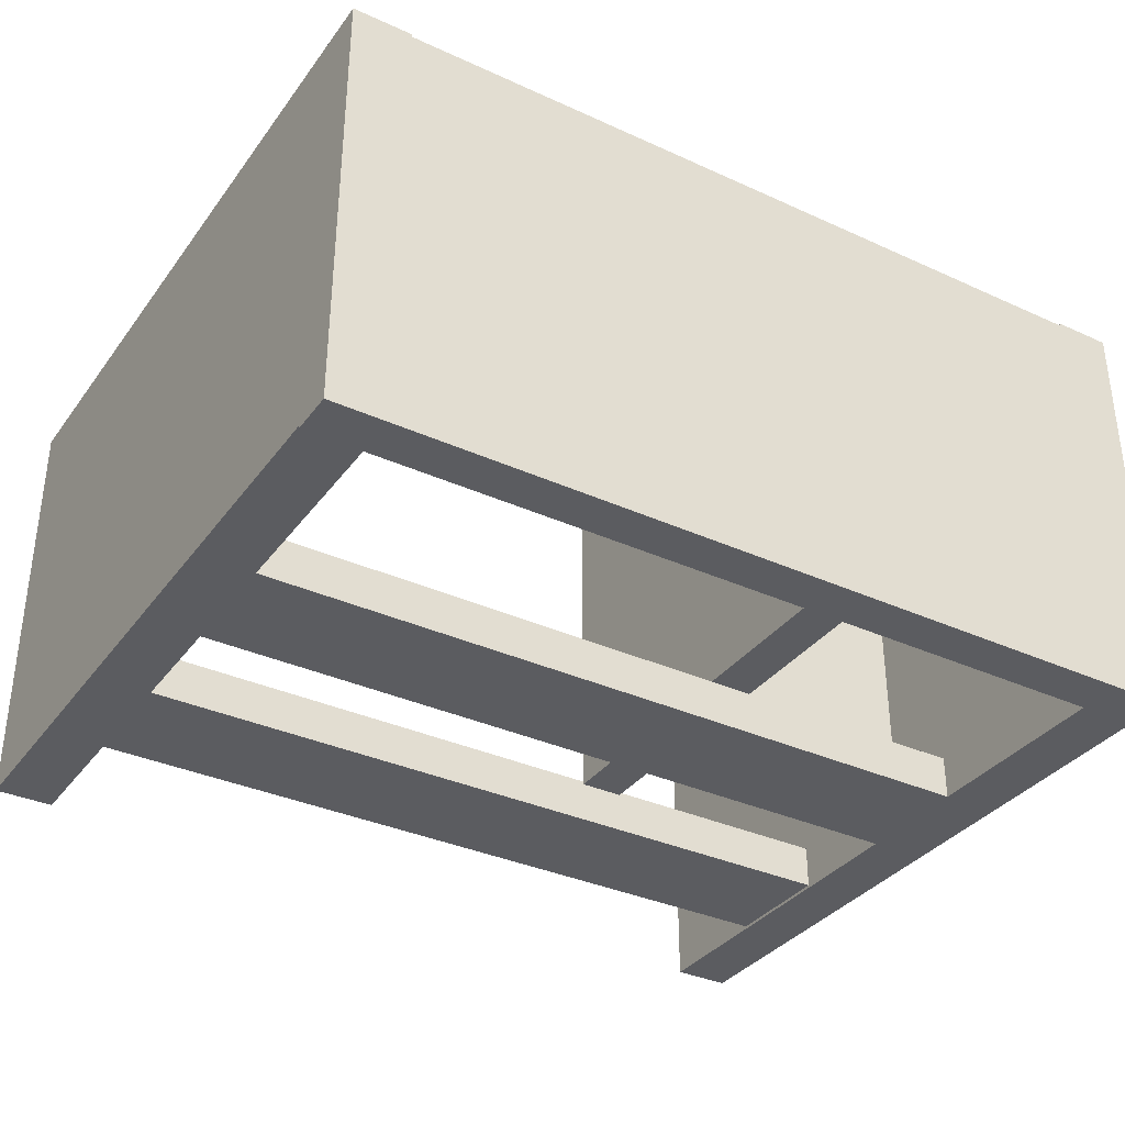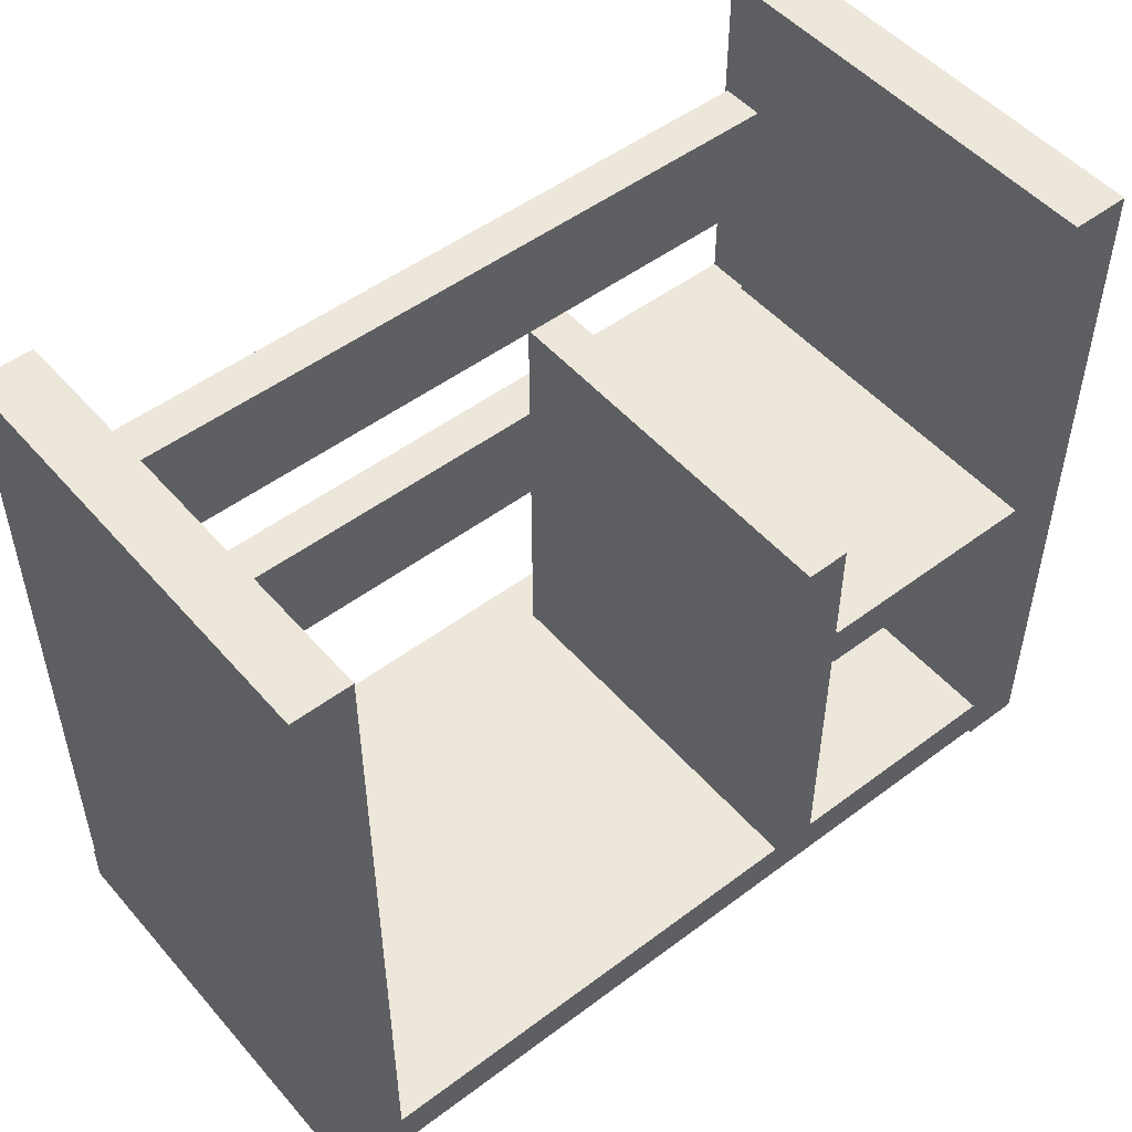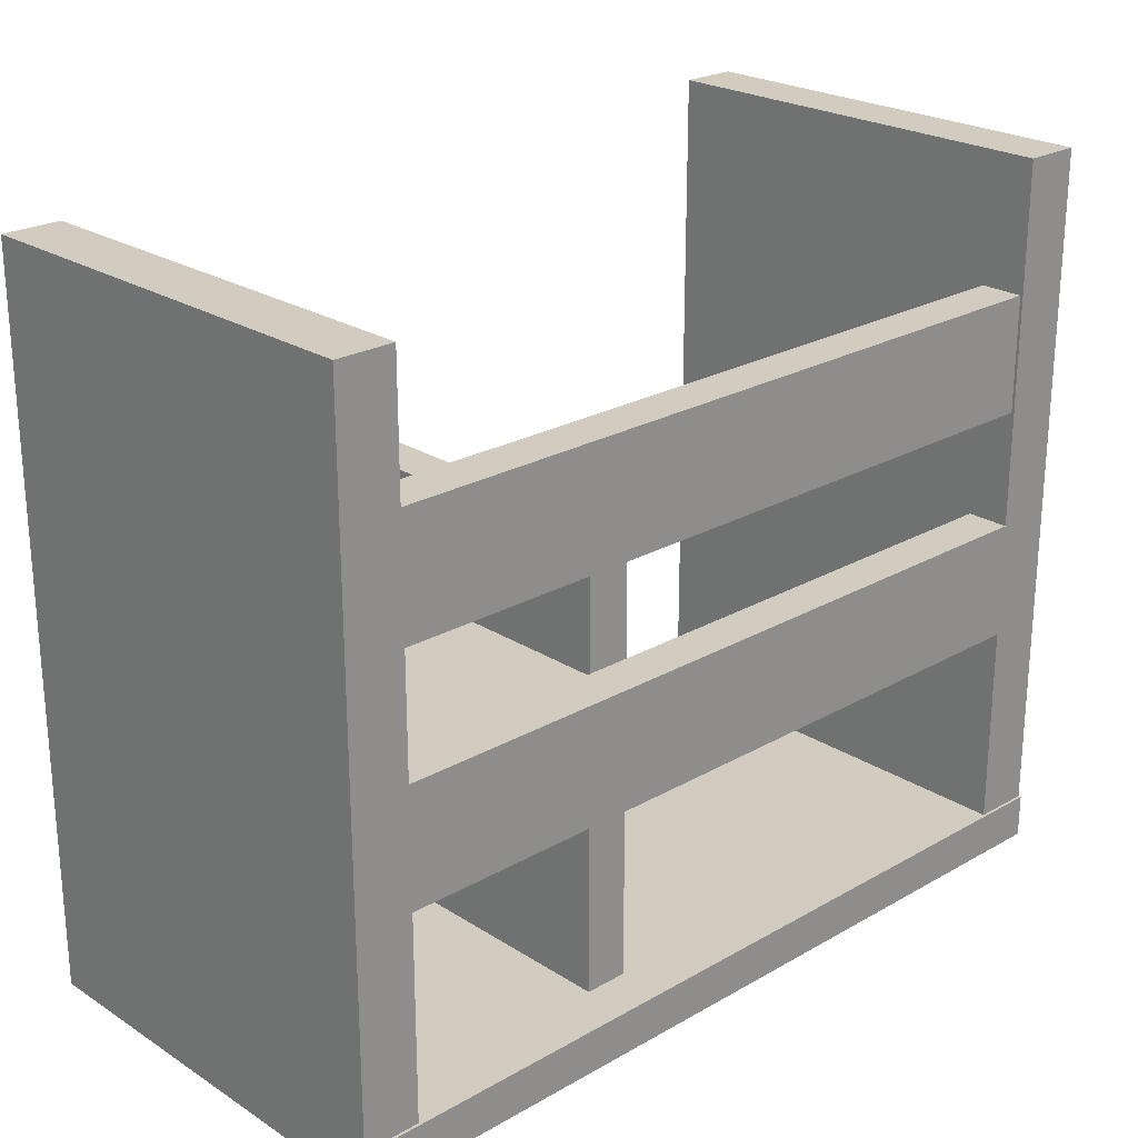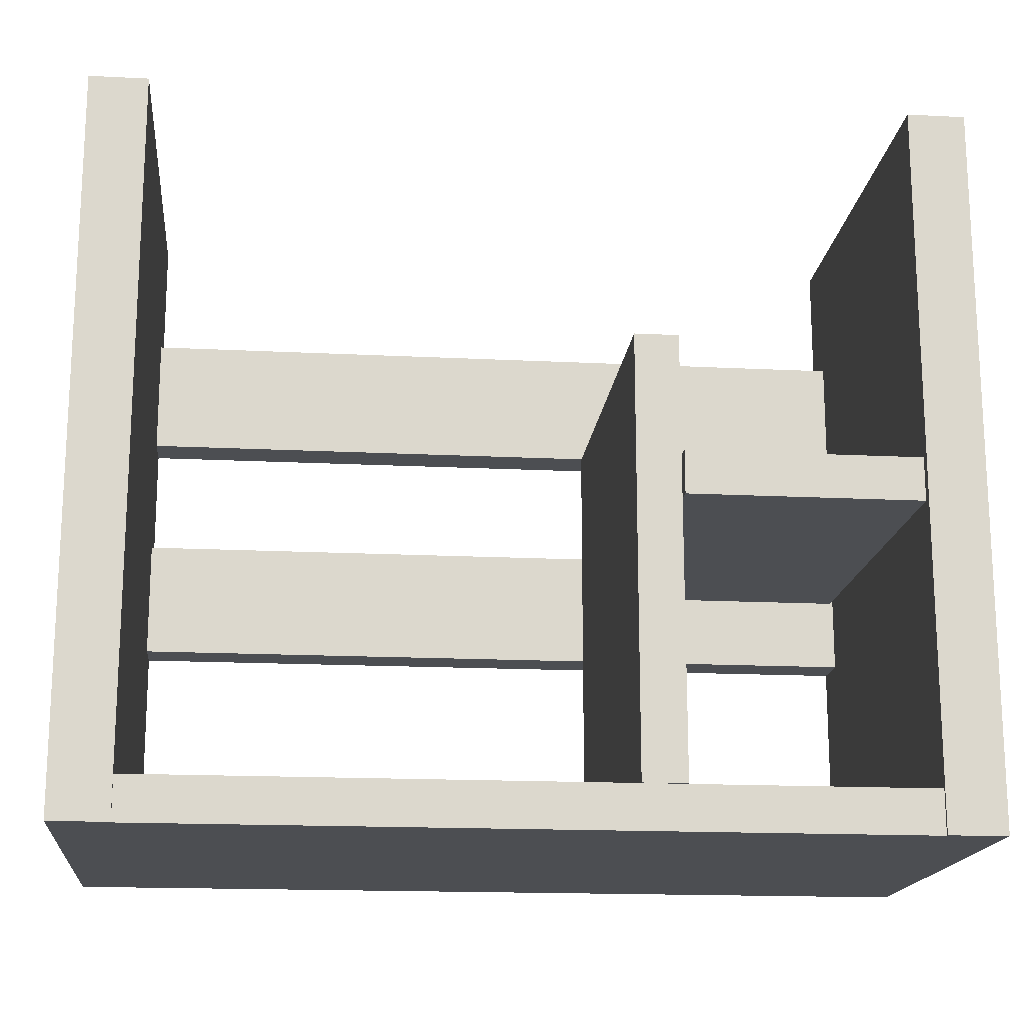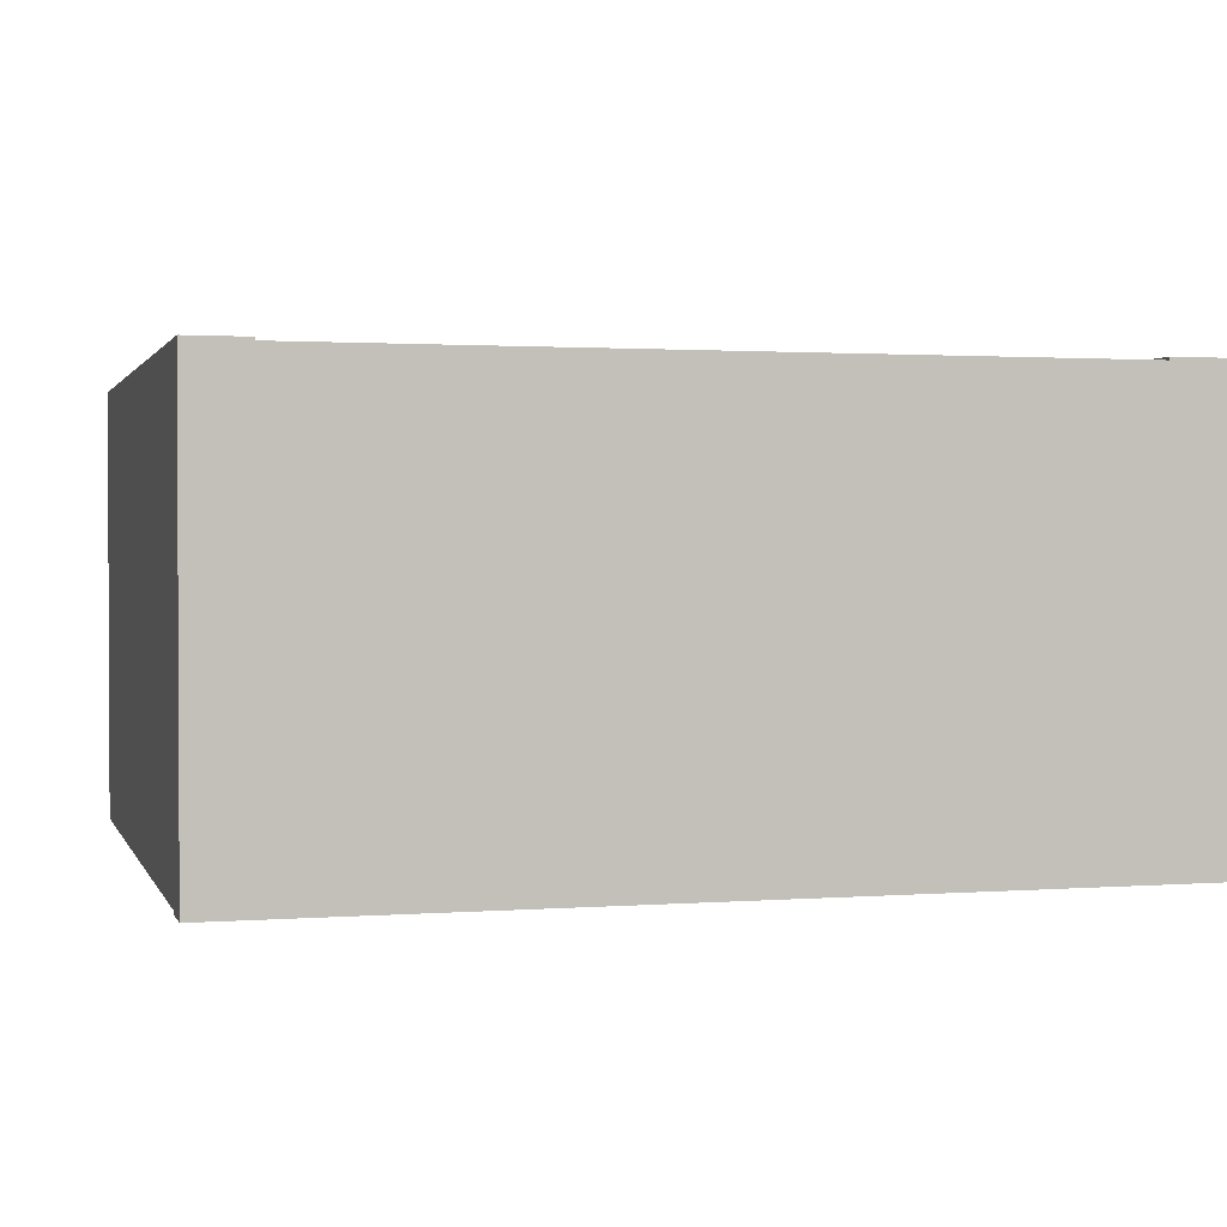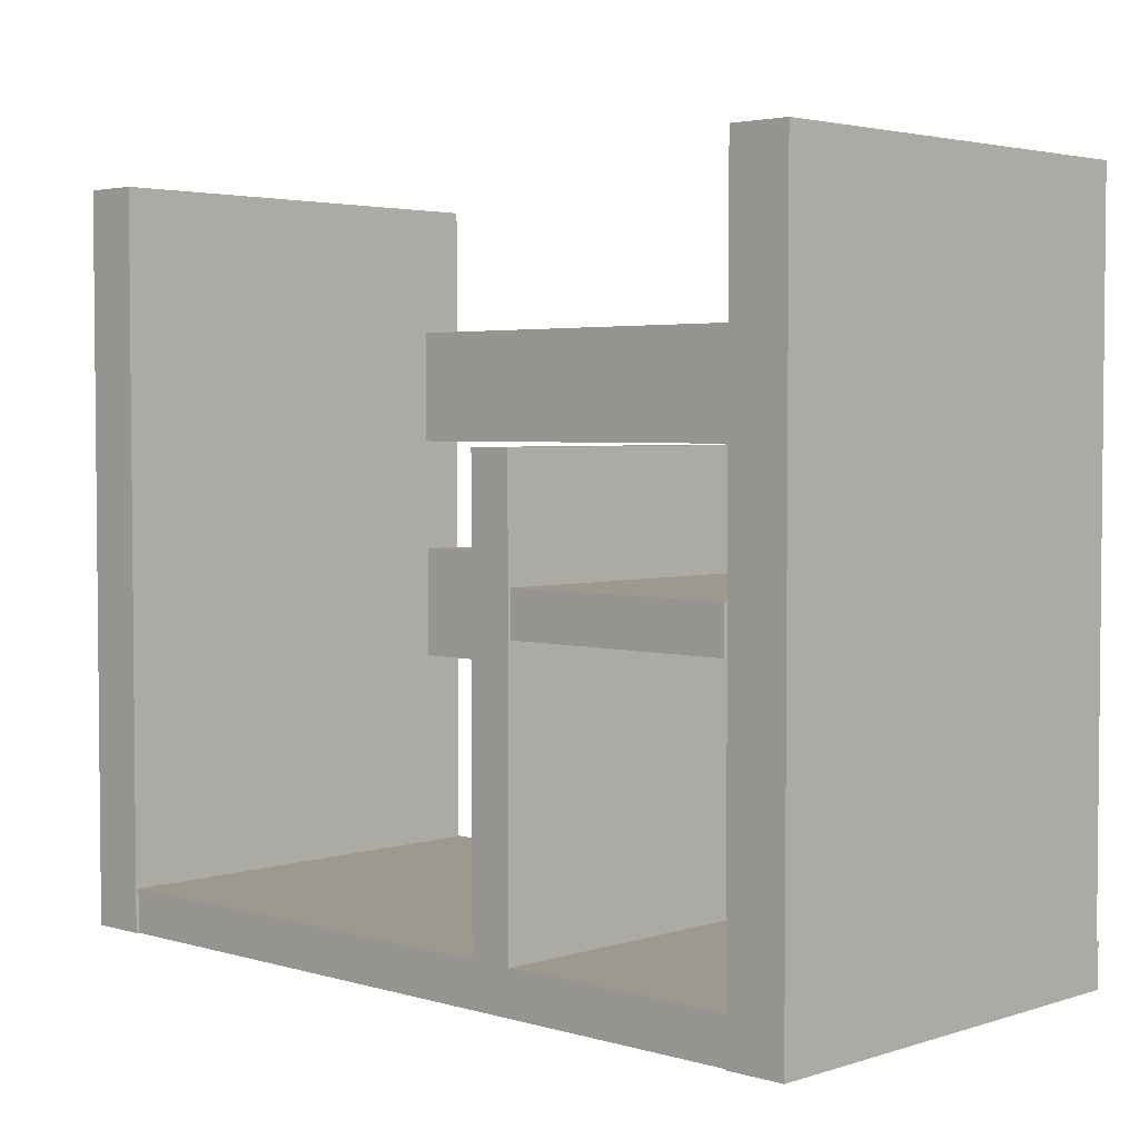
<metadata>
{"format":"obj","ext":"obj","renderer":"f3d","projection":"perspective","resolution":1024,"background":"white","views":[{"elev":-34.8,"azim":148.7,"up":"+Y"},{"elev":50.5,"azim":140.6,"up":"+Z"},{"elev":23.8,"azim":-43.5,"up":"+Z"},{"elev":-16.9,"azim":174.2,"up":"+Z"},{"elev":1.5,"azim":164.7,"up":"+Y"},{"elev":3.4,"azim":-136.2,"up":"+Z"}]}
</metadata>
<code>
o obj_0
v 183 		-120 		0
v 183 		-120 		250
v 0 		-120 		15
v 0 		-120 		165
v 0 		-121 		165
v 0 		-121 		15
v -15 		-120 		15
v -15 		-120 		165
v -16 		-120 		110
v -16 		-120 		125
v -97 		-120 		0
v -97 		-120 		250
v -96 		-120 		125
v -96 		-120 		110
v -15 		-121 		15
v -97 		-121 		15
v -97 		-121 		0
v -117 		-120 		250
v -117 		-120 		0
v -117 		-271 		15
v -117 		-271 		0
v 183 		-271 		0
v 183 		-271 		15
v -97 		-271 		15
v 183 		-270 		250
v 183 		-270 		15
v 0 		-255 		15
v -15 		-255 		15
v -97 		-269 		205
v 163 		-269 		205
v 163 		-254 		205
v -97 		-254 		205
v -15 		-121 		165
v 163 		-120 		250
v 163 		-120 		0
v 163 		-121 		0
v -97 		-270 		15
v -117 		-270 		250
v -117 		-270 		15
v 163 		-121 		15
v -97 		-270 		85
v -97 		-270 		125
v -97 		-270 		250
v 163 		-270 		15
v 163 		-270 		250
v 163 		-255 		125
v 163 		-270 		125
v 163 		-269 		165
v 163 		-254 		165
v 0 		-255 		85
v -15 		-255 		85
v 163 		-270 		85
v 163 		-255 		85
v 0 		-254 		165
v 0 		-255 		165
v 0 		-255 		125
v -97 		-255 		85
v -97 		-254 		165
v -15 		-255 		125
v -15 		-254 		165
v -15 		-255 		165
v -97 		-269 		165
v -16 		-255 		110
v -16 		-255 		125
v -96 		-255 		125
v -96 		-255 		110
v -97 		-255 		125
g group_0_14860437
f 3 4 5
f 3 5 6
f 4 3 7
f 4 7 8
f 13 14 65
f 11 12 16
f 11 16 17
f 10 13 65
f 17 16 15
f 15 6 17
f 36 17 6
f 22 24 21
f 23 24 22
f 20 21 24
f 10 9 14
f 10 14 13
f 17 19 11
f 2 25 26
f 12 11 19
f 12 19 18
f 27 28 24
f 29 30 31
f 29 31 32
f 8 7 15
f 8 15 33
f 37 39 20
f 37 20 24
f 37 41 39
f 41 42 39
f 38 39 42
f 38 42 43
f 23 26 44
f 23 44 24
f 36 40 35
f 34 35 40
f 45 34 31
f 40 46 34
f 4 8 33
f 4 33 5
f 31 30 45
f 2 34 45
f 1 36 35
f 6 15 7
f 6 7 3
f 19 17 21
f 22 21 17
f 17 36 22
f 1 22 36
f 2 1 35
f 2 35 34
f 47 48 46
f 48 49 46
f 49 34 46
f 1 26 22
f 2 26 1
f 23 22 26
f 36 6 40
f 45 30 47
f 48 47 30
f 20 39 21
f 19 21 39
f 31 34 49
f 50 51 28
f 50 28 27
f 52 53 44
f 40 44 53
f 50 53 52
f 55 56 54
f 5 54 56
f 48 55 49
f 54 49 55
f 46 40 53
f 57 51 41
f 59 51 63
f 59 63 64
f 2 45 25
f 58 60 61
f 61 55 62
f 58 61 62
f 52 41 50
f 51 50 41
f 57 67 66
f 65 66 67
f 48 62 55
f 52 26 47
f 44 26 52
f 26 25 47
f 45 47 25
f 52 47 41
f 47 42 41
f 66 63 51
f 66 51 57
f 29 62 48
f 29 48 30
f 24 44 27
f 44 40 27
f 6 27 40
f 5 56 50
f 5 50 6
f 42 29 43
f 29 32 43
f 12 43 32
f 31 49 54
f 60 32 54
f 58 32 60
f 31 54 32
f 63 9 64
f 10 64 9
f 24 28 37
f 28 16 37
f 15 16 28
f 65 64 10
f 42 67 62
f 58 62 67
f 12 58 67
f 14 66 65
f 62 29 42
f 47 46 56
f 14 9 66
f 63 66 9
f 58 12 32
f 61 60 59
f 33 59 60
f 59 64 42
f 42 64 65
f 42 65 67
f 59 33 51
f 15 51 33
f 61 59 56
f 61 56 55
f 42 47 56
f 42 56 59
f 41 37 57
f 37 16 57
f 46 53 50
f 46 50 56
f 6 50 27
f 5 33 60
f 5 60 54
f 57 16 67
f 12 67 16
f 15 28 51
f 38 18 39
f 19 39 18
f 38 43 18
f 12 18 43

</code>
